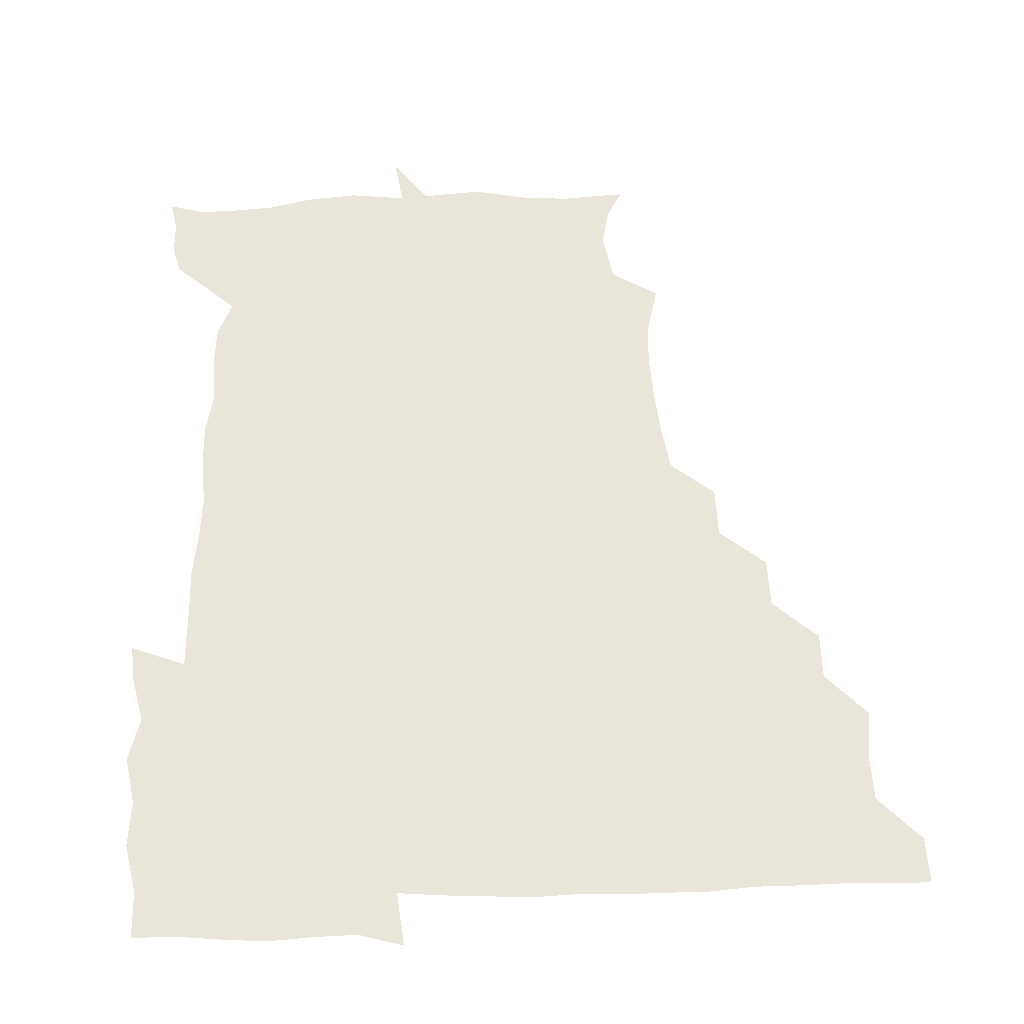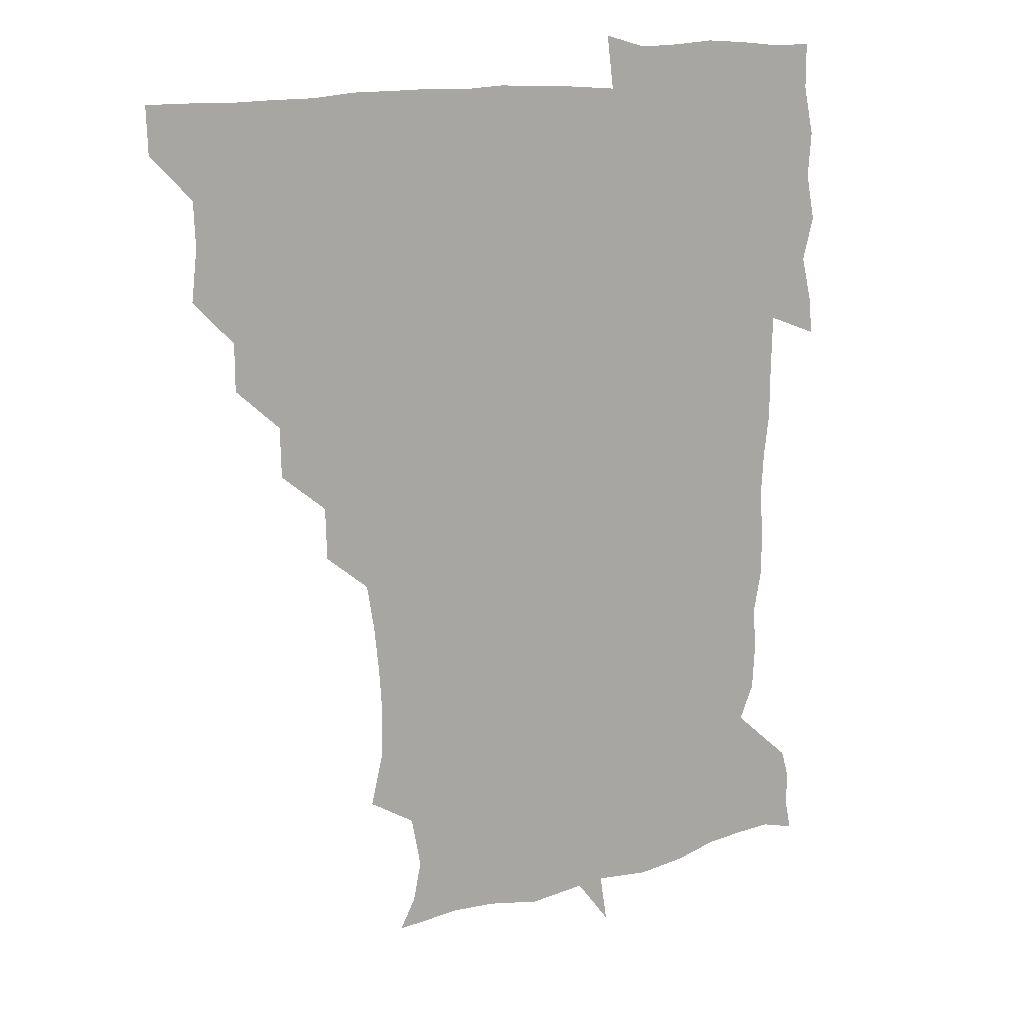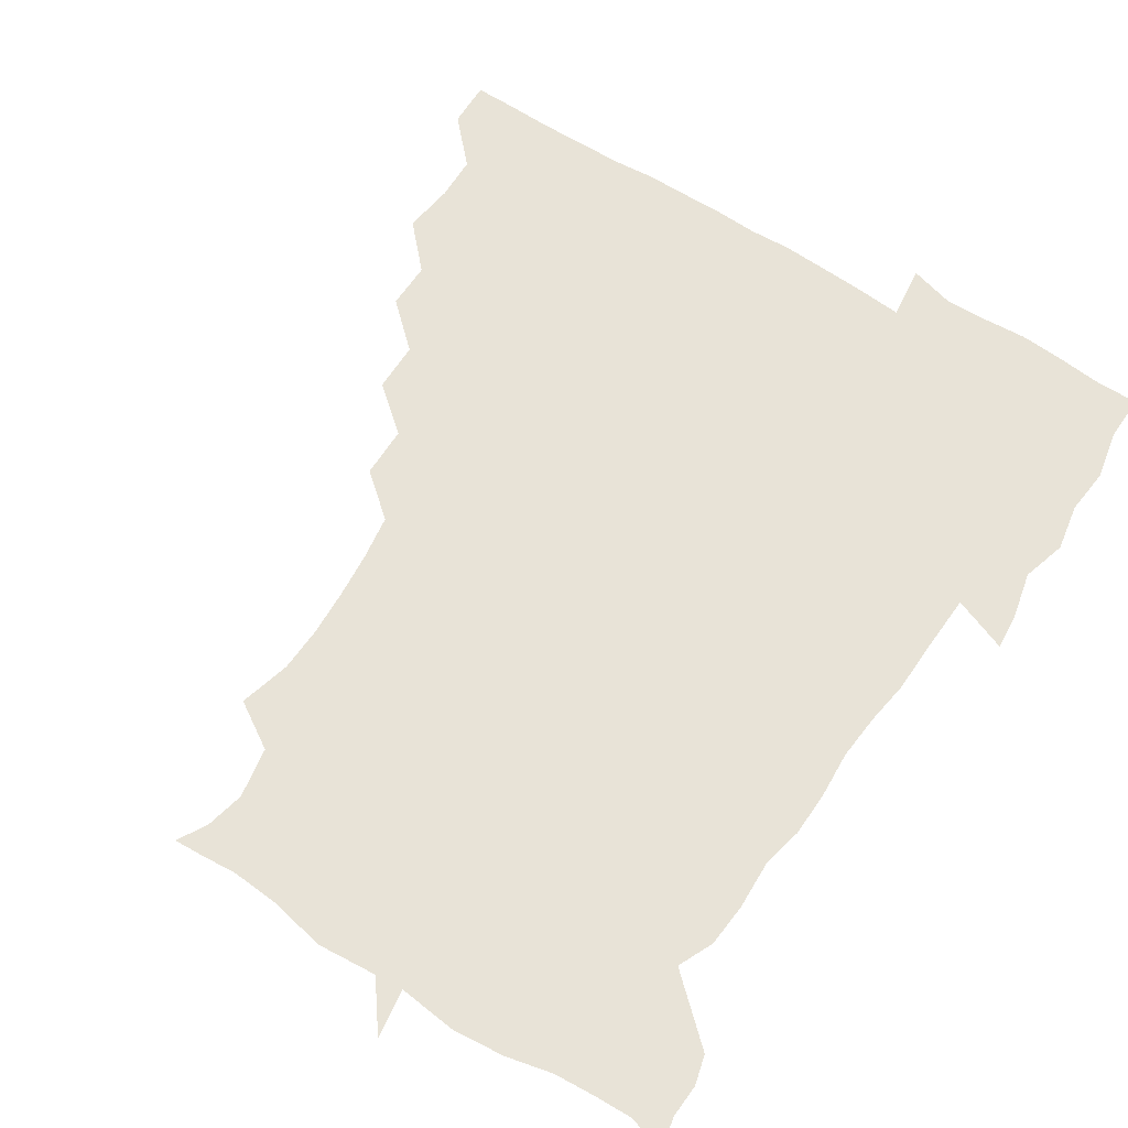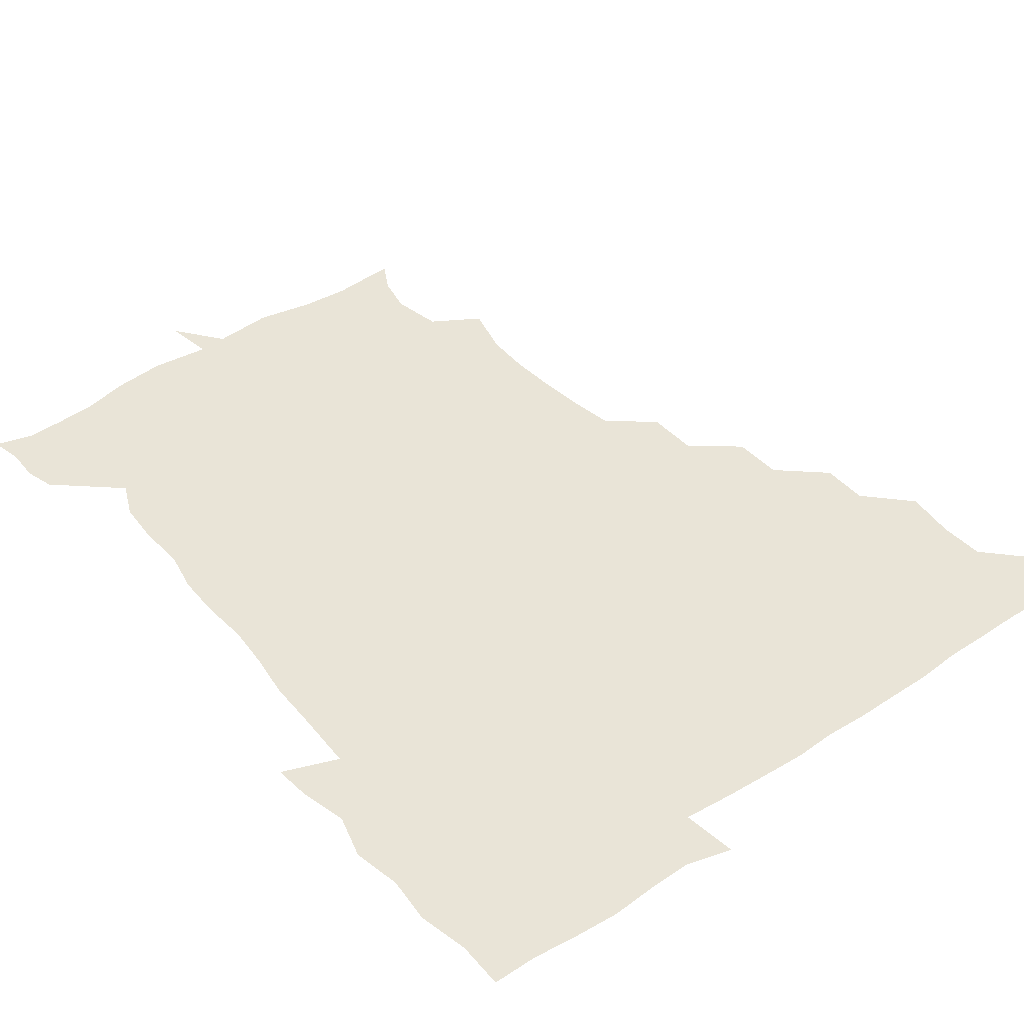
<metadata>
{"format":"obj","ext":"obj","renderer":"f3d","projection":"perspective","resolution":1024,"background":"white","views":[{"elev":57.9,"azim":178.5,"up":"+Z"},{"elev":13.9,"azim":-32.3,"up":"+Y"},{"elev":61.9,"azim":33.5,"up":"+Z"},{"elev":43.0,"azim":142.7,"up":"+Z"}]}
</metadata>
<code>
v 451.6 450.6 0
v 451.1 466.6 0
v 465.1 402.3 0
v 467.1 419.8 0
v 466.4 435.3 0
v 466.5 450.1 0
v 465.7 466.6 0
v 479.8 371 0
v 479.7 387.2 0
v 482.6 406.1 0
v 482 420.9 0
v 481.5 435.9 0
v 481.1 451 0
v 481 466.2 0
v 496.1 339.6 0
v 495.7 356.9 0
v 497.4 375.9 0
v 498.1 392.2 0
v 497.6 406.8 0
v 497.1 421.2 0
v 497 435.7 0
v 497 450 0
v 496.1 466.6 0
v 512.9 308.5 0
v 512.4 326.5 0
v 512.9 345.9 0
v 511.8 360.9 0
v 513.1 378.2 0
v 511.8 391.5 0
v 512 406.6 0
v 511.8 421.2 0
v 511.6 435.7 0
v 511.5 450.2 0
v 511.2 466.6 0
v 529.2 214.5 0
v 533.6 232.4 0
v 533.9 248.1 0
v 532.8 264.6 0
v 531 280.6 0
v 528.4 296 0
v 527.9 314.8 0
v 527.4 331 0
v 527.7 348 0
v 527.1 362.1 0
v 527.1 377.3 0
v 527 391.9 0
v 526.6 406.4 0
v 526.6 421.1 0
v 526.4 435.8 0
v 526.2 450.6 0
v 526.3 468 0
v 540.6 163.4 0
v 546.1 173.6 0
v 548.9 187 0
v 545.5 204.6 0
v 545.4 223.8 0
v 546.2 239.2 0
v 545.5 254.3 0
v 544.5 268.9 0
v 543.2 284 0
v 542.6 300.6 0
v 542.1 316.4 0
v 542.2 332.7 0
v 541.9 346.7 0
v 541.8 362.3 0
v 542.5 378.1 0
v 541.7 391.7 0
v 542.5 406.8 0
v 541.6 421.1 0
v 541.7 435.4 0
v 541.2 451.1 0
v 540.9 468 0
v 550.2 163.9 0
v 558.6 179.5 0
v 559.1 193.8 0
v 559.3 211.9 0
v 558.2 225.1 0
v 559.2 243.1 0
v 558.9 258 0
v 559.2 273.9 0
v 557.1 285.7 0
v 557 302.3 0
v 556.9 318 0
v 556.7 331.5 0
v 557.1 348.6 0
v 556.7 362.5 0
v 556.8 377.6 0
v 556 391.1 0
v 556.9 406.6 0
v 556.6 420.9 0
v 556.6 435.4 0
v 556.3 450.4 0
v 555.4 468.3 0
v 563.2 165.1 0
v 571.5 181.4 0
v 573.2 198.5 0
v 572.9 213.6 0
v 572.8 229 0
v 573 243.9 0
v 572.9 259 0
v 572.9 273.9 0
v 572 287.8 0
v 571.7 303.4 0
v 571.2 315.8 0
v 571.8 333.1 0
v 571.6 347.9 0
v 571.2 361.7 0
v 571.4 377.6 0
v 571.7 392.1 0
v 571.6 406.5 0
v 571.2 421.1 0
v 571.5 435.4 0
v 571.5 449.5 0
v 570.1 467.7 0
v 579.9 164 0
v 586.8 182.9 0
v 587.4 197.9 0
v 587.3 213 0
v 587 226.9 0
v 586.2 243.9 0
v 586.7 258.3 0
v 587.5 274.4 0
v 586.7 287.8 0
v 586.1 302 0
v 586.2 316.8 0
v 586.4 333.9 0
v 586.4 348.6 0
v 586.4 362.4 0
v 586.2 376.6 0
v 586.5 392.1 0
v 586.3 406.5 0
v 586.7 421 0
v 586.6 435.1 0
v 586 450.3 0
v 584.5 468.5 0
v 599.3 160.4 0
v 601.5 181.7 0
v 601.7 198.8 0
v 601.9 213.2 0
v 601.9 228.8 0
v 601.4 241.4 0
v 600.3 257.6 0
v 601.5 274.9 0
v 601.3 288.2 0
v 601 302.4 0
v 601.2 318.4 0
v 601.2 333.4 0
v 601.1 347 0
v 601.2 362.2 0
v 601.4 377.5 0
v 601.4 392 0
v 601.4 406.5 0
v 601.6 421 0
v 601.3 435.8 0
v 600.7 451.3 0
v 599.2 467.8 0
v 619.9 162.2 0
v 616.3 184.1 0
v 616 199.2 0
v 616.3 215.3 0
v 616.5 228.9 0
v 616.6 243.1 0
v 615.7 256.4 0
v 615.3 274.7 0
v 615.6 288.8 0
v 616 303.4 0
v 615.7 318.4 0
v 615.7 333.9 0
v 615.8 347.1 0
v 616.1 363.7 0
v 616 377.5 0
v 616.2 392.9 0
v 616.3 406.7 0
v 616.6 421.1 0
v 616.3 436 0
v 615.8 451.3 0
v 614.5 467.1 0
v 632.4 146 0
v 629.7 163 0
v 630.8 182.1 0
v 630.3 199.2 0
v 630.2 214.7 0
v 630.5 230 0
v 631 244.7 0
v 630.7 258 0
v 629.7 275.2 0
v 630 288.8 0
v 630.1 305.3 0
v 630.4 318.8 0
v 630.4 333.3 0
v 630.6 348.4 0
v 630.4 364.1 0
v 630.7 377.5 0
v 630.8 392.2 0
v 631 406.9 0
v 631 421.4 0
v 631.8 435.7 0
v 632.2 450 0
v 631.6 465.8 0
v 629.2 484.5 0
v 649.7 161 0
v 645.6 183.1 0
v 644.9 199.1 0
v 644.8 214.1 0
v 644.4 229.4 0
v 644.8 245.3 0
v 645 259.1 0
v 644.1 275.3 0
v 644.8 288.9 0
v 644.9 303.6 0
v 645.1 318.1 0
v 645.3 332.5 0
v 645 348.9 0
v 645 363.5 0
v 645.3 377.6 0
v 645.8 391.3 0
v 645.6 407.1 0
v 645.9 421 0
v 646.4 436.2 0
v 646.5 450.5 0
v 646.3 465.3 0
v 644.7 480.3 0
v 667.7 162.8 0
v 661.2 182.4 0
v 659.4 198.3 0
v 658.4 214.8 0
v 658.7 228.6 0
v 658.4 245.1 0
v 658.9 259.4 0
v 659 273.7 0
v 659.2 288.7 0
v 659.5 303 0
v 659.9 317.4 0
v 660 331.9 0
v 659.4 348.5 0
v 659.4 363.6 0
v 659.9 377.8 0
v 660 393.3 0
v 660.2 407.4 0
v 660.6 422.1 0
v 660.8 436.4 0
v 661 450.6 0
v 661.1 465.2 0
v 659.7 480.7 0
v 683.6 166.7 0
v 676.1 183.2 0
v 674.4 197.7 0
v 672.3 213.2 0
v 671.8 228 0
v 672.2 243.6 0
v 672.9 257.9 0
v 673.2 272.5 0
v 673.6 287.3 0
v 673.5 302.4 0
v 672.9 318.9 0
v 673.7 333.1 0
v 674.7 347.3 0
v 674.3 363.1 0
v 673.7 379.4 0
v 673.9 393.6 0
v 674.3 407.6 0
v 674.5 422.6 0
v 675 436.6 0
v 675.4 450.8 0
v 675.8 464.9 0
v 674.7 481.8 0
v 698.2 167.8 0
v 690.7 182.8 0
v 690.2 194.8 0
v 685.6 211.6 0
v 684.5 224.3 0
v 686.3 239.5 0
v 686 255.8 0
v 686.3 270.7 0
v 688.4 284.4 0
v 687.2 301 0
v 687.7 315.5 0
v 688.9 330.2 0
v 689.5 345.9 0
v 688.7 362.9 0
v 687.8 379.8 0
v 688 393.2 0
v 687.5 408.3 0
v 688.3 422.3 0
v 688.4 437 0
v 689.3 450.8 0
v 690 464.8 0
v 690.1 480.8 0
v 710.7 168.3 0
v 705.7 181.1 0
v 704.3 193 0
v 702.5 203.5 0
v 696.7 216.6 0
v 702 228.8 0
v 703 243.9 0
v 702.1 260.7 0
v 704.9 275.2 0
v 705.1 290.5 0
v 703.9 307.1 0
v 704.9 322.8 0
v 706.9 338.2 0
v 707.1 355.7 0
v 707.7 376.5 0
v 703.7 392 0
v 702.4 406.5 0
v 701.2 422.6 0
v 701.5 436.2 0
v 701.9 450.5 0
v 703.8 464.3 0
v 705.4 479.3 0
v 723.4 164.8 0
v 721.1 175.9 0
v 721.5 187.3 0
v 718.6 197.3 0
v 726.7 369.3 0
v 725.5 382.2 0
v 721.6 398.2 0
v 725.8 413.5 0
v 722.6 430 0
v 723.9 446 0
v 720.2 463.4 0
v 720.2 479.4 0
v 721 496 0
f 5 6 1
f 1 6 2
f 6 7 2
f 9 10 3
f 3 10 4
f 10 11 4
f 4 11 5
f 11 12 5
f 5 12 6
f 12 13 6
f 6 13 7
f 13 14 7
f 16 17 8
f 8 17 9
f 17 18 9
f 9 18 10
f 18 19 10
f 10 19 11
f 19 20 11
f 11 20 12
f 20 21 12
f 12 21 13
f 21 22 13
f 13 22 14
f 22 23 14
f 25 26 15
f 15 26 16
f 26 27 16
f 16 27 17
f 27 28 17
f 17 28 18
f 28 29 18
f 18 29 19
f 29 30 19
f 19 30 20
f 30 31 20
f 20 31 21
f 31 32 21
f 21 32 22
f 32 33 22
f 22 33 23
f 33 34 23
f 40 41 24
f 24 41 25
f 41 42 25
f 25 42 26
f 42 43 26
f 26 43 27
f 43 44 27
f 27 44 28
f 44 45 28
f 28 45 29
f 45 46 29
f 29 46 30
f 46 47 30
f 30 47 31
f 47 48 31
f 31 48 32
f 48 49 32
f 32 49 33
f 49 50 33
f 33 50 34
f 50 51 34
f 55 56 35
f 35 56 36
f 56 57 36
f 36 57 37
f 57 58 37
f 37 58 38
f 58 59 38
f 38 59 39
f 59 60 39
f 39 60 40
f 60 61 40
f 40 61 41
f 61 62 41
f 41 62 42
f 62 63 42
f 42 63 43
f 63 64 43
f 43 64 44
f 64 65 44
f 44 65 45
f 65 66 45
f 45 66 46
f 66 67 46
f 46 67 47
f 67 68 47
f 47 68 48
f 68 69 48
f 48 69 49
f 69 70 49
f 49 70 50
f 70 71 50
f 50 71 51
f 71 72 51
f 52 73 53
f 73 74 53
f 53 74 54
f 74 75 54
f 54 75 55
f 75 76 55
f 55 76 56
f 76 77 56
f 56 77 57
f 77 78 57
f 57 78 58
f 78 79 58
f 58 79 59
f 79 80 59
f 59 80 60
f 80 81 60
f 60 81 61
f 81 82 61
f 61 82 62
f 82 83 62
f 62 83 63
f 83 84 63
f 63 84 64
f 84 85 64
f 64 85 65
f 85 86 65
f 65 86 66
f 86 87 66
f 66 87 67
f 87 88 67
f 67 88 68
f 88 89 68
f 68 89 69
f 89 90 69
f 69 90 70
f 90 91 70
f 70 91 71
f 91 92 71
f 71 92 72
f 92 93 72
f 73 94 74
f 94 95 74
f 74 95 75
f 95 96 75
f 75 96 76
f 96 97 76
f 76 97 77
f 97 98 77
f 77 98 78
f 98 99 78
f 78 99 79
f 99 100 79
f 79 100 80
f 100 101 80
f 80 101 81
f 101 102 81
f 81 102 82
f 102 103 82
f 82 103 83
f 103 104 83
f 83 104 84
f 104 105 84
f 84 105 85
f 105 106 85
f 85 106 86
f 106 107 86
f 86 107 87
f 107 108 87
f 87 108 88
f 108 109 88
f 88 109 89
f 109 110 89
f 89 110 90
f 110 111 90
f 90 111 91
f 111 112 91
f 91 112 92
f 112 113 92
f 92 113 93
f 113 114 93
f 94 115 95
f 115 116 95
f 95 116 96
f 116 117 96
f 96 117 97
f 117 118 97
f 97 118 98
f 118 119 98
f 98 119 99
f 119 120 99
f 99 120 100
f 120 121 100
f 100 121 101
f 121 122 101
f 101 122 102
f 122 123 102
f 102 123 103
f 123 124 103
f 103 124 104
f 124 125 104
f 104 125 105
f 125 126 105
f 105 126 106
f 126 127 106
f 106 127 107
f 127 128 107
f 107 128 108
f 128 129 108
f 108 129 109
f 129 130 109
f 109 130 110
f 130 131 110
f 110 131 111
f 131 132 111
f 111 132 112
f 132 133 112
f 112 133 113
f 133 134 113
f 113 134 114
f 134 135 114
f 115 136 116
f 136 137 116
f 116 137 117
f 137 138 117
f 117 138 118
f 138 139 118
f 118 139 119
f 139 140 119
f 119 140 120
f 140 141 120
f 120 141 121
f 141 142 121
f 121 142 122
f 142 143 122
f 122 143 123
f 143 144 123
f 123 144 124
f 144 145 124
f 124 145 125
f 145 146 125
f 125 146 126
f 146 147 126
f 126 147 127
f 147 148 127
f 127 148 128
f 148 149 128
f 128 149 129
f 149 150 129
f 129 150 130
f 150 151 130
f 130 151 131
f 151 152 131
f 131 152 132
f 152 153 132
f 132 153 133
f 153 154 133
f 133 154 134
f 154 155 134
f 134 155 135
f 155 156 135
f 136 157 137
f 157 158 137
f 137 158 138
f 158 159 138
f 138 159 139
f 159 160 139
f 139 160 140
f 160 161 140
f 140 161 141
f 161 162 141
f 141 162 142
f 162 163 142
f 142 163 143
f 163 164 143
f 143 164 144
f 164 165 144
f 144 165 145
f 165 166 145
f 145 166 146
f 166 167 146
f 146 167 147
f 167 168 147
f 147 168 148
f 168 169 148
f 148 169 149
f 169 170 149
f 149 170 150
f 170 171 150
f 150 171 151
f 171 172 151
f 151 172 152
f 172 173 152
f 152 173 153
f 173 174 153
f 153 174 154
f 174 175 154
f 154 175 155
f 175 176 155
f 155 176 156
f 176 177 156
f 178 179 157
f 157 179 158
f 179 180 158
f 158 180 159
f 180 181 159
f 159 181 160
f 181 182 160
f 160 182 161
f 182 183 161
f 161 183 162
f 183 184 162
f 162 184 163
f 184 185 163
f 163 185 164
f 185 186 164
f 164 186 165
f 186 187 165
f 165 187 166
f 187 188 166
f 166 188 167
f 188 189 167
f 167 189 168
f 189 190 168
f 168 190 169
f 190 191 169
f 169 191 170
f 191 192 170
f 170 192 171
f 192 193 171
f 171 193 172
f 193 194 172
f 172 194 173
f 194 195 173
f 173 195 174
f 195 196 174
f 174 196 175
f 196 197 175
f 175 197 176
f 197 198 176
f 176 198 177
f 198 199 177
f 179 201 180
f 201 202 180
f 180 202 181
f 202 203 181
f 181 203 182
f 203 204 182
f 182 204 183
f 204 205 183
f 183 205 184
f 205 206 184
f 184 206 185
f 206 207 185
f 185 207 186
f 207 208 186
f 186 208 187
f 208 209 187
f 187 209 188
f 209 210 188
f 188 210 189
f 210 211 189
f 189 211 190
f 211 212 190
f 190 212 191
f 212 213 191
f 191 213 192
f 213 214 192
f 192 214 193
f 214 215 193
f 193 215 194
f 215 216 194
f 194 216 195
f 216 217 195
f 195 217 196
f 217 218 196
f 196 218 197
f 218 219 197
f 197 219 198
f 219 220 198
f 198 220 199
f 220 221 199
f 199 221 200
f 221 222 200
f 201 223 202
f 223 224 202
f 202 224 203
f 224 225 203
f 203 225 204
f 225 226 204
f 204 226 205
f 226 227 205
f 205 227 206
f 227 228 206
f 206 228 207
f 228 229 207
f 207 229 208
f 229 230 208
f 208 230 209
f 230 231 209
f 209 231 210
f 231 232 210
f 210 232 211
f 232 233 211
f 211 233 212
f 233 234 212
f 212 234 213
f 234 235 213
f 213 235 214
f 235 236 214
f 214 236 215
f 236 237 215
f 215 237 216
f 237 238 216
f 216 238 217
f 238 239 217
f 217 239 218
f 239 240 218
f 218 240 219
f 240 241 219
f 219 241 220
f 241 242 220
f 220 242 221
f 242 243 221
f 221 243 222
f 243 244 222
f 223 245 224
f 245 246 224
f 224 246 225
f 246 247 225
f 225 247 226
f 247 248 226
f 226 248 227
f 248 249 227
f 227 249 228
f 249 250 228
f 228 250 229
f 250 251 229
f 229 251 230
f 251 252 230
f 230 252 231
f 252 253 231
f 231 253 232
f 253 254 232
f 232 254 233
f 254 255 233
f 233 255 234
f 255 256 234
f 234 256 235
f 256 257 235
f 235 257 236
f 257 258 236
f 236 258 237
f 258 259 237
f 237 259 238
f 259 260 238
f 238 260 239
f 260 261 239
f 239 261 240
f 261 262 240
f 240 262 241
f 262 263 241
f 241 263 242
f 263 264 242
f 242 264 243
f 264 265 243
f 243 265 244
f 265 266 244
f 245 267 246
f 267 268 246
f 246 268 247
f 268 269 247
f 247 269 248
f 269 270 248
f 248 270 249
f 270 271 249
f 249 271 250
f 271 272 250
f 250 272 251
f 272 273 251
f 251 273 252
f 273 274 252
f 252 274 253
f 274 275 253
f 253 275 254
f 275 276 254
f 254 276 255
f 276 277 255
f 255 277 256
f 277 278 256
f 256 278 257
f 278 279 257
f 257 279 258
f 279 280 258
f 258 280 259
f 280 281 259
f 259 281 260
f 281 282 260
f 260 282 261
f 282 283 261
f 261 283 262
f 283 284 262
f 262 284 263
f 284 285 263
f 263 285 264
f 285 286 264
f 264 286 265
f 286 287 265
f 265 287 266
f 287 288 266
f 267 289 268
f 289 290 268
f 268 290 269
f 290 291 269
f 269 291 270
f 291 292 270
f 270 292 271
f 292 293 271
f 271 293 272
f 293 294 272
f 272 294 273
f 294 295 273
f 273 295 274
f 295 296 274
f 274 296 275
f 296 297 275
f 275 297 276
f 297 298 276
f 276 298 277
f 298 299 277
f 277 299 278
f 299 300 278
f 278 300 279
f 300 301 279
f 279 301 280
f 301 302 280
f 280 302 281
f 302 303 281
f 281 303 282
f 303 304 282
f 282 304 283
f 304 305 283
f 283 305 284
f 305 306 284
f 284 306 285
f 306 307 285
f 285 307 286
f 307 308 286
f 286 308 287
f 308 309 287
f 287 309 288
f 309 310 288
f 289 311 290
f 311 312 290
f 290 312 291
f 312 313 291
f 291 313 292
f 313 314 292
f 292 314 293
f 303 315 304
f 315 316 304
f 304 316 305
f 316 317 305
f 305 317 306
f 317 318 306
f 306 318 307
f 318 319 307
f 307 319 308
f 319 320 308
f 308 320 309
f 320 321 309
f 309 321 310
f 321 322 310

</code>
